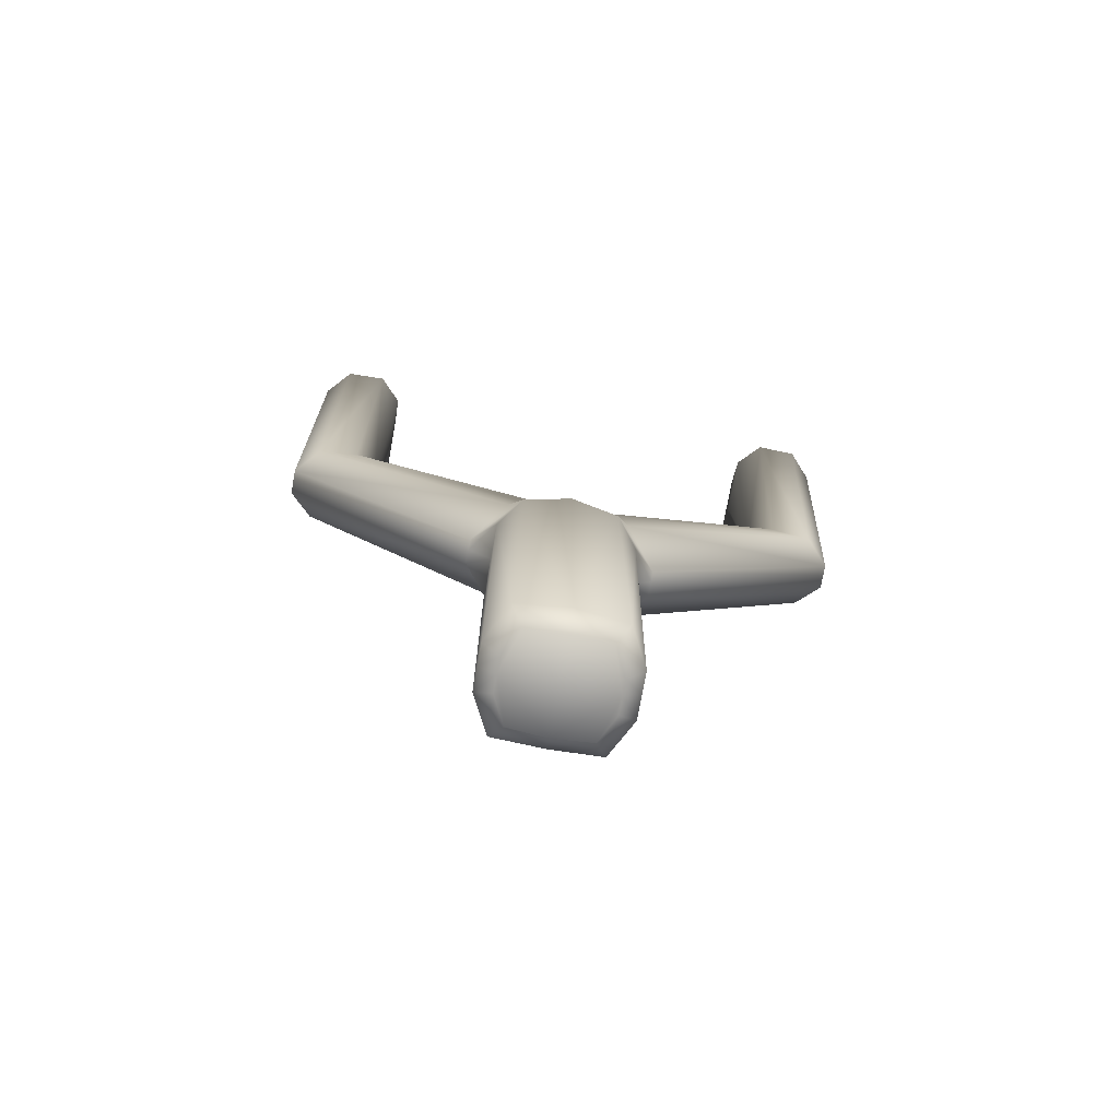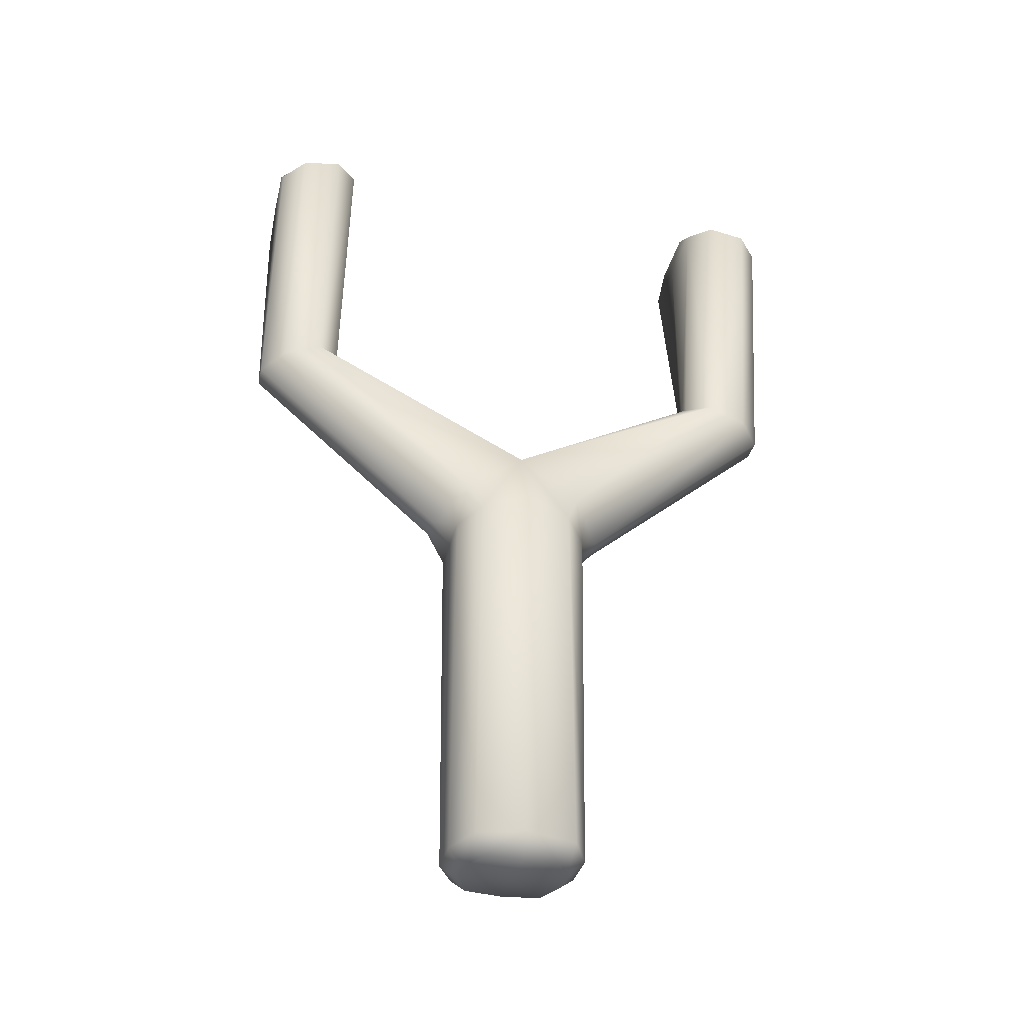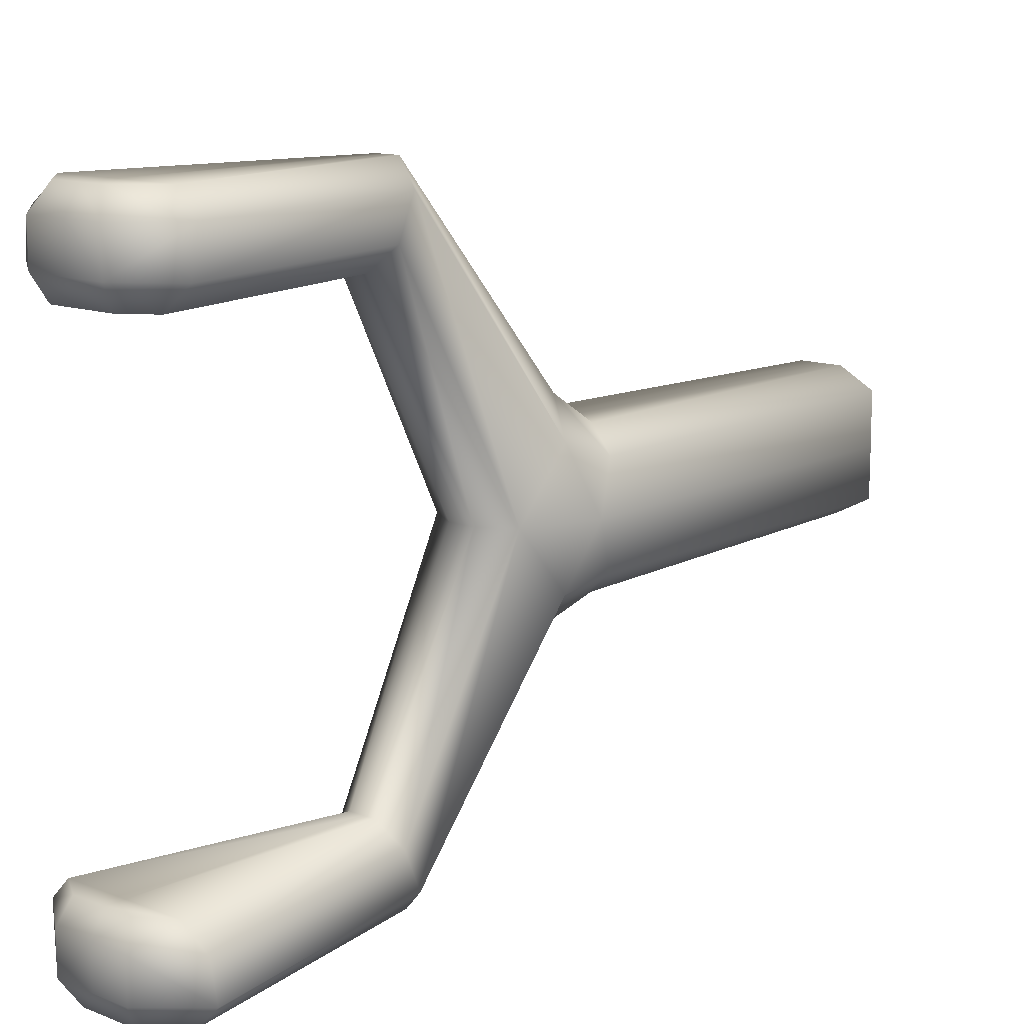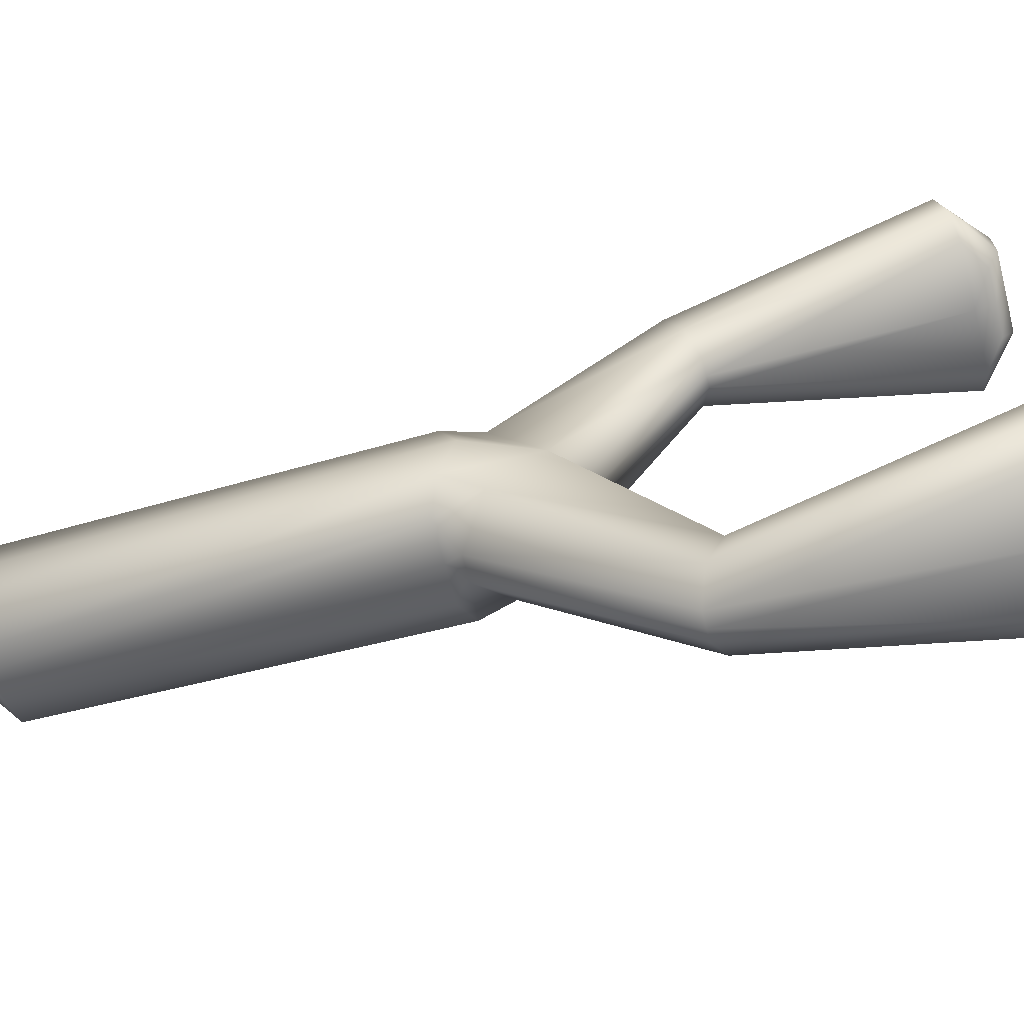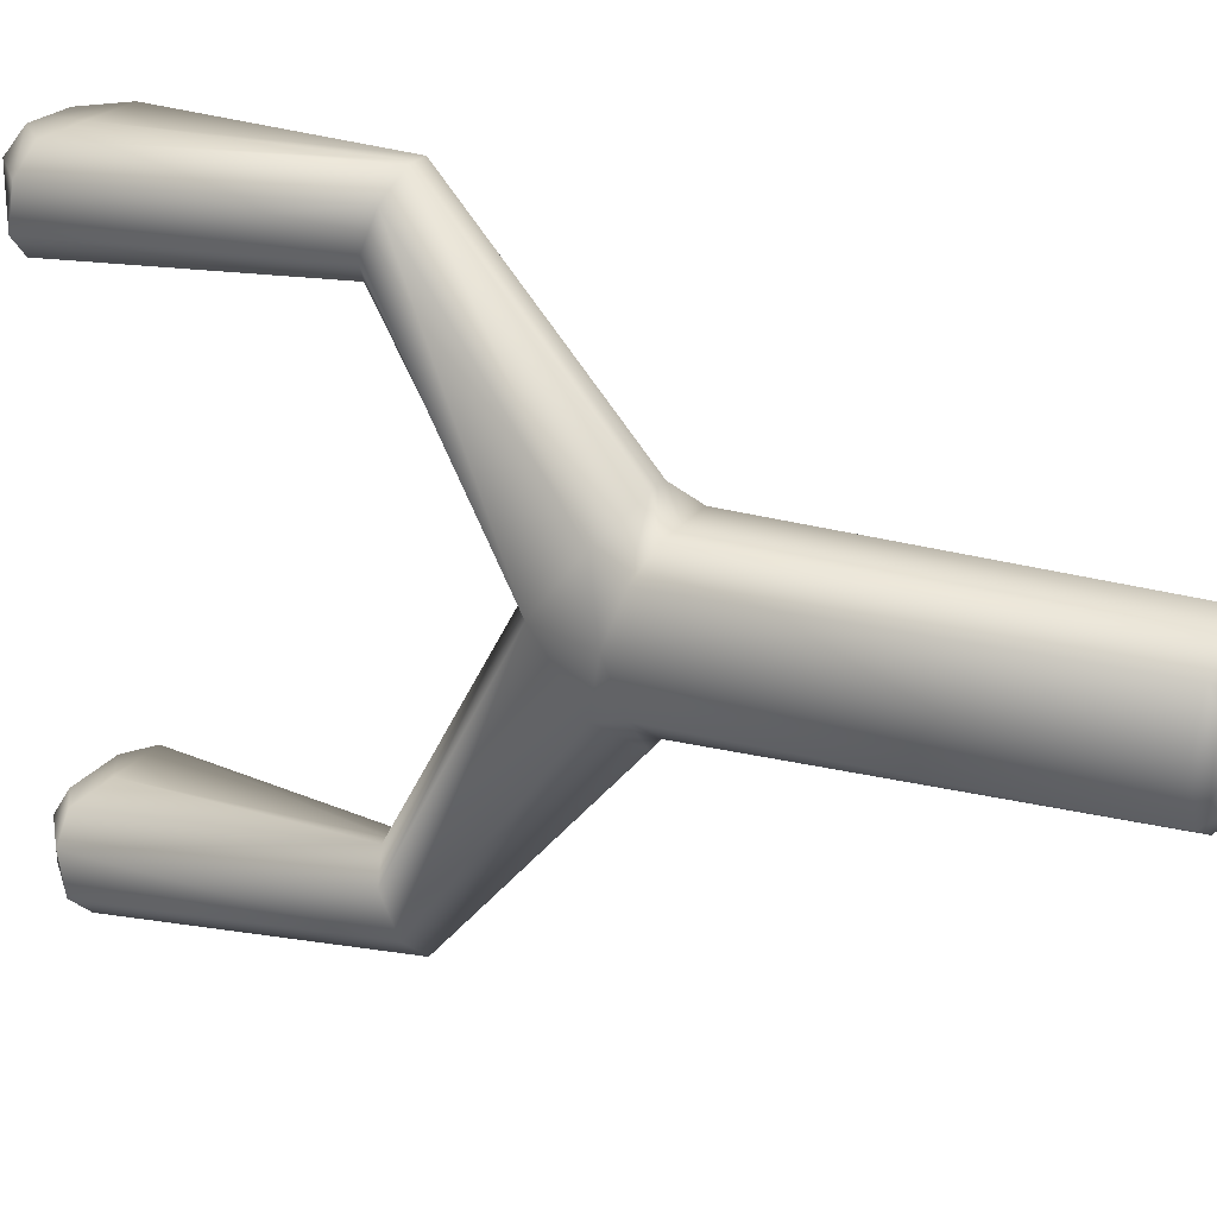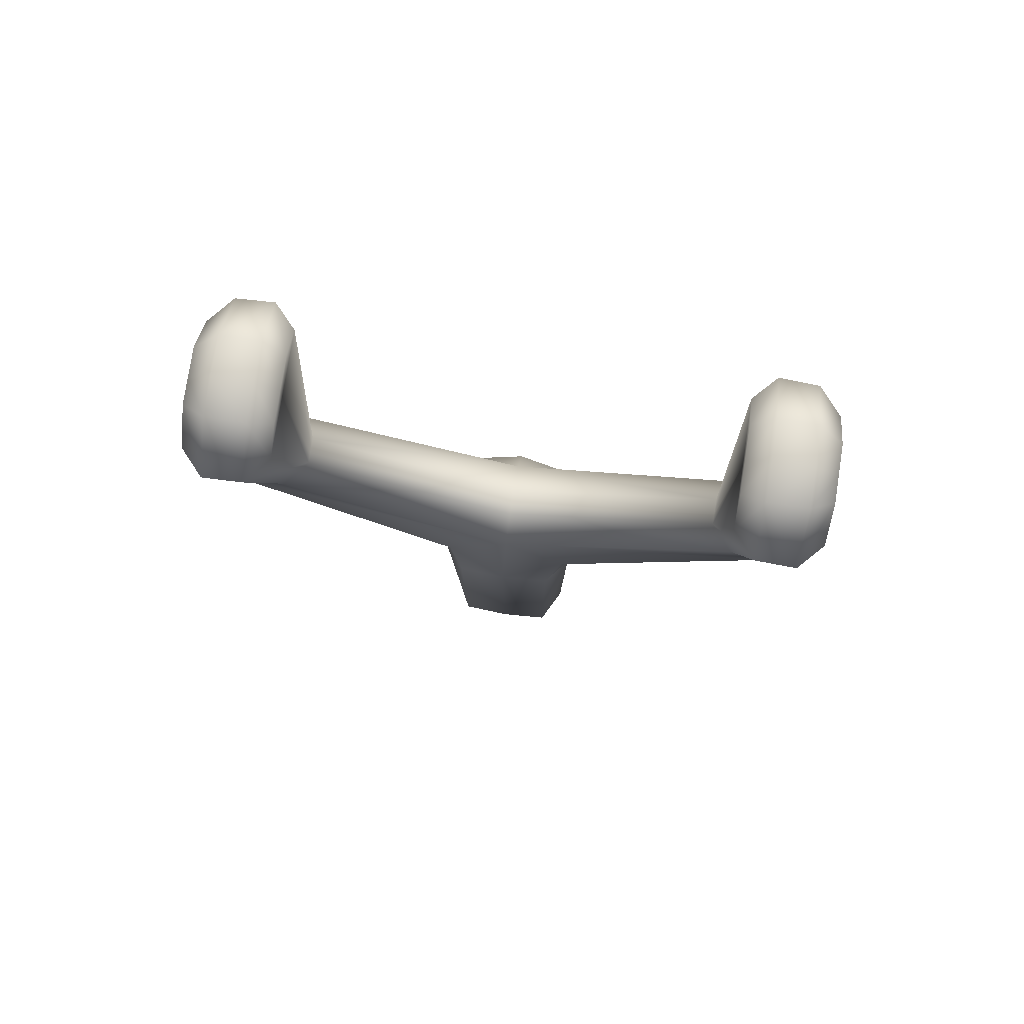
<metadata>
{"format":"obj","ext":"obj","renderer":"f3d","projection":"perspective","resolution":1024,"background":"white","views":[{"elev":-76.4,"azim":-100.4,"up":"+Y"},{"elev":-35.3,"azim":76.3,"up":"+Y"},{"elev":12.6,"azim":-138.4,"up":"+Z"},{"elev":-67.7,"azim":104.6,"up":"+Z"},{"elev":22.6,"azim":-64.6,"up":"+Z"},{"elev":79.5,"azim":-81.2,"up":"+Y"}]}
</metadata>
<code>
o Cube
v -0.05262 -0.09834 0
v 0.05249 -0.09834 0
v 0.08289 0.3886 0
v -0.08289 0.3886 0
v 0.07269 -0.07178 0
v -0.07269 -0.07178 0
v -0.001045 -0.09593 -0.06125
v -0.002525 0.3779 -0.11
v -0.002525 0.491 0
v -0.002525 -0.1 0
v -0.002525 0.5835 -0.3455
v -0.002525 0.6257 -0.2467
v -0.001547 0.9251 -0.3455
v -0.001686 0.9265 -0.2467
v -0.002525 0.8875 -0.3455
v -0.002525 0.9045 -0.2467
v -0.001827 0.3564 -0.08236
v -0.001359 -0.08052 -0.08079
v -0.0153 0.491 0
v -0.05183 0.4685 0
v 0.0518 0.4685 0
v 0.0153 0.491 0
v -0.01519 0.6257 -0.2467
v -0.04326 0.6145 -0.2729
v 0.04326 0.6145 -0.2729
v 0.01519 0.6257 -0.2467
v -0.04463 0.9412 -0.2731
v -0.03798 0.9265 -0.2467
v 0.03798 0.9265 -0.2467
v 0.04463 0.9412 -0.2731
v 0.0716 0.9045 -0.2467
v 0.1 0.9 -0.2728
v -0.0716 0.9045 -0.2467
v -0.1 0.9 -0.2728
v -0.04957 -0.0967 -0.04529
v -0.0186 -0.09593 -0.06125
v -0.01458 0.3779 -0.11
v -0.05756 0.4105 -0.07278
v 0.01848 -0.09593 -0.06125
v 0.04944 -0.0967 -0.04529
v 0.0575 0.41 -0.07217
v 0.01458 0.3779 -0.11
v 0.01448 0.5835 -0.3455
v 0.04326 0.5949 -0.3188
v -0.04326 0.5949 -0.3188
v -0.01448 0.5835 -0.3455
v -0.03194 0.9251 -0.3455
v -0.04463 0.9412 -0.3186
v 0.04463 0.9412 -0.3186
v 0.03194 0.9251 -0.3455
v -0.07095 0.8875 -0.3455
v -0.1 0.8921 -0.3188
v 0.07095 0.8875 -0.3455
v 0.1 0.8921 -0.3187
v -0.04392 0.3564 -0.08236
v -0.07624 0.3682 -0.05619
v 0.07623 0.3682 -0.05619
v 0.04392 0.3564 -0.08236
v -0.06847 -0.07774 -0.05871
v -0.02558 -0.08052 -0.08079
v 0.02558 -0.08052 -0.08079
v 0.06847 -0.07774 -0.05872
v -0.001127 0.9412 -0.2731
v -0.001127 0.9412 -0.3186
v -0.001045 -0.09593 0.06125
v -0.002525 0.3779 0.11
v -0.002525 0.5835 0.3455
v -0.002525 0.6257 0.2467
v -0.001547 0.9251 0.3455
v -0.001686 0.9265 0.2467
v -0.002525 0.8875 0.3455
v -0.002525 0.9045 0.2467
v -0.001827 0.3564 0.08236
v -0.001359 -0.08052 0.08079
v -0.01519 0.6257 0.2467
v -0.04326 0.6145 0.2729
v 0.04326 0.6145 0.2729
v 0.01519 0.6257 0.2467
v -0.04463 0.9412 0.2731
v -0.03798 0.9265 0.2467
v 0.03798 0.9265 0.2467
v 0.04463 0.9412 0.2731
v 0.0716 0.9045 0.2467
v 0.1 0.9 0.2728
v -0.0716 0.9045 0.2467
v -0.1 0.9 0.2728
v -0.04957 -0.0967 0.04529
v -0.0186 -0.09593 0.06125
v -0.01458 0.3779 0.11
v -0.05756 0.4105 0.07278
v 0.01848 -0.09593 0.06125
v 0.04944 -0.0967 0.04529
v 0.0575 0.41 0.07217
v 0.01458 0.3779 0.11
v 0.01448 0.5835 0.3455
v 0.04326 0.5949 0.3188
v -0.04326 0.5949 0.3188
v -0.01448 0.5835 0.3455
v -0.03194 0.9251 0.3455
v -0.04463 0.9412 0.3186
v 0.04463 0.9412 0.3186
v 0.03194 0.9251 0.3455
v -0.07095 0.8875 0.3455
v -0.1 0.8921 0.3188
v 0.07095 0.8875 0.3455
v 0.1 0.8921 0.3187
v -0.04392 0.3564 0.08236
v -0.07624 0.3682 0.05619
v 0.07623 0.3682 0.05619
v 0.04392 0.3564 0.08236
v -0.06847 -0.07774 0.05871
v -0.02558 -0.08052 0.08079
v 0.02558 -0.08052 0.08079
v 0.06847 -0.07774 0.05872
v -0.001127 0.9412 0.2731
v -0.001127 0.9412 0.3186
f 36 60 18 7
f 57 41 21 3
f 17 8 42 58
f 33 16 14 28
f 52 34 27 48
f 7 18 61 39
f 9 12 23 19
f 22 26 12 9
f 41 44 25 21
f 55 37 8 17
f 13 47 48 64
f 16 31 29 14
f 49 64 63 30
f 23 12 16 33
f 12 26 31 16
f 11 46 51 15
f 43 11 15 53
f 6 4 56 59
f 18 17 58 61
f 60 55 17 18
f 20 24 45 38
f 8 11 43 42
f 7 39 40 2 10
f 35 36 7 10 1
f 62 57 3 5
f 45 24 34 52
f 25 44 54 32
f 15 51 47 13
f 32 54 49 30
f 53 15 13 50
f 4 20 38 56
f 1 6 59 35
f 40 62 5 2
f 19 23 24 20
f 21 25 26 22
f 32 30 29 31
f 34 24 23 33
f 25 32 31 26
f 27 34 33 28
f 37 46 11 8
f 60 36 35 59
f 62 40 39 61
f 38 45 46 37
f 44 41 42 43
f 52 48 47 51
f 54 44 43 53
f 45 52 51 46
f 49 54 53 50
f 37 55 56 38
f 41 57 58 42
f 55 60 59 56
f 57 62 61 58
f 63 27 28 14
f 30 63 14 29
f 64 48 27 63
f 64 49 50 13
f 88 65 74 112
f 109 3 21 93
f 73 110 94 66
f 85 80 70 72
f 104 100 79 86
f 65 91 113 74
f 9 19 75 68
f 22 9 68 78
f 93 21 77 96
f 107 73 66 89
f 69 116 100 99
f 72 70 81 83
f 101 82 115 116
f 75 85 72 68
f 68 72 83 78
f 67 71 103 98
f 95 105 71 67
f 6 111 108 4
f 74 113 110 73
f 112 74 73 107
f 20 90 97 76
f 66 94 95 67
f 65 10 2 92 91
f 87 1 10 65 88
f 114 5 3 109
f 97 104 86 76
f 77 84 106 96
f 71 69 99 103
f 84 82 101 106
f 105 102 69 71
f 4 108 90 20
f 1 87 111 6
f 92 2 5 114
f 19 20 76 75
f 21 22 78 77
f 84 83 81 82
f 86 85 75 76
f 77 78 83 84
f 79 80 85 86
f 89 66 67 98
f 112 111 87 88
f 114 113 91 92
f 90 89 98 97
f 96 95 94 93
f 104 103 99 100
f 106 105 95 96
f 97 98 103 104
f 101 102 105 106
f 89 90 108 107
f 93 94 110 109
f 107 108 111 112
f 109 110 113 114
f 115 70 80 79
f 82 81 70 115
f 116 115 79 100
f 116 69 102 101

</code>
